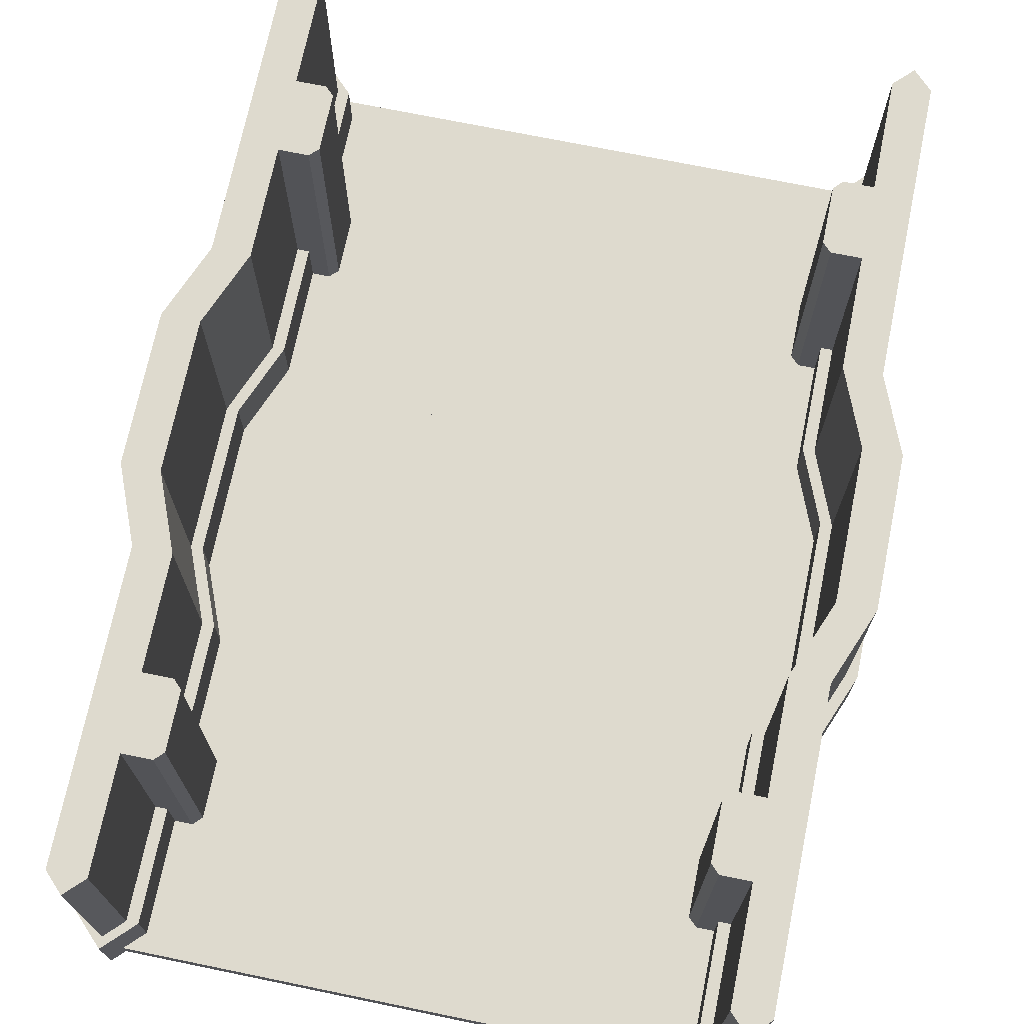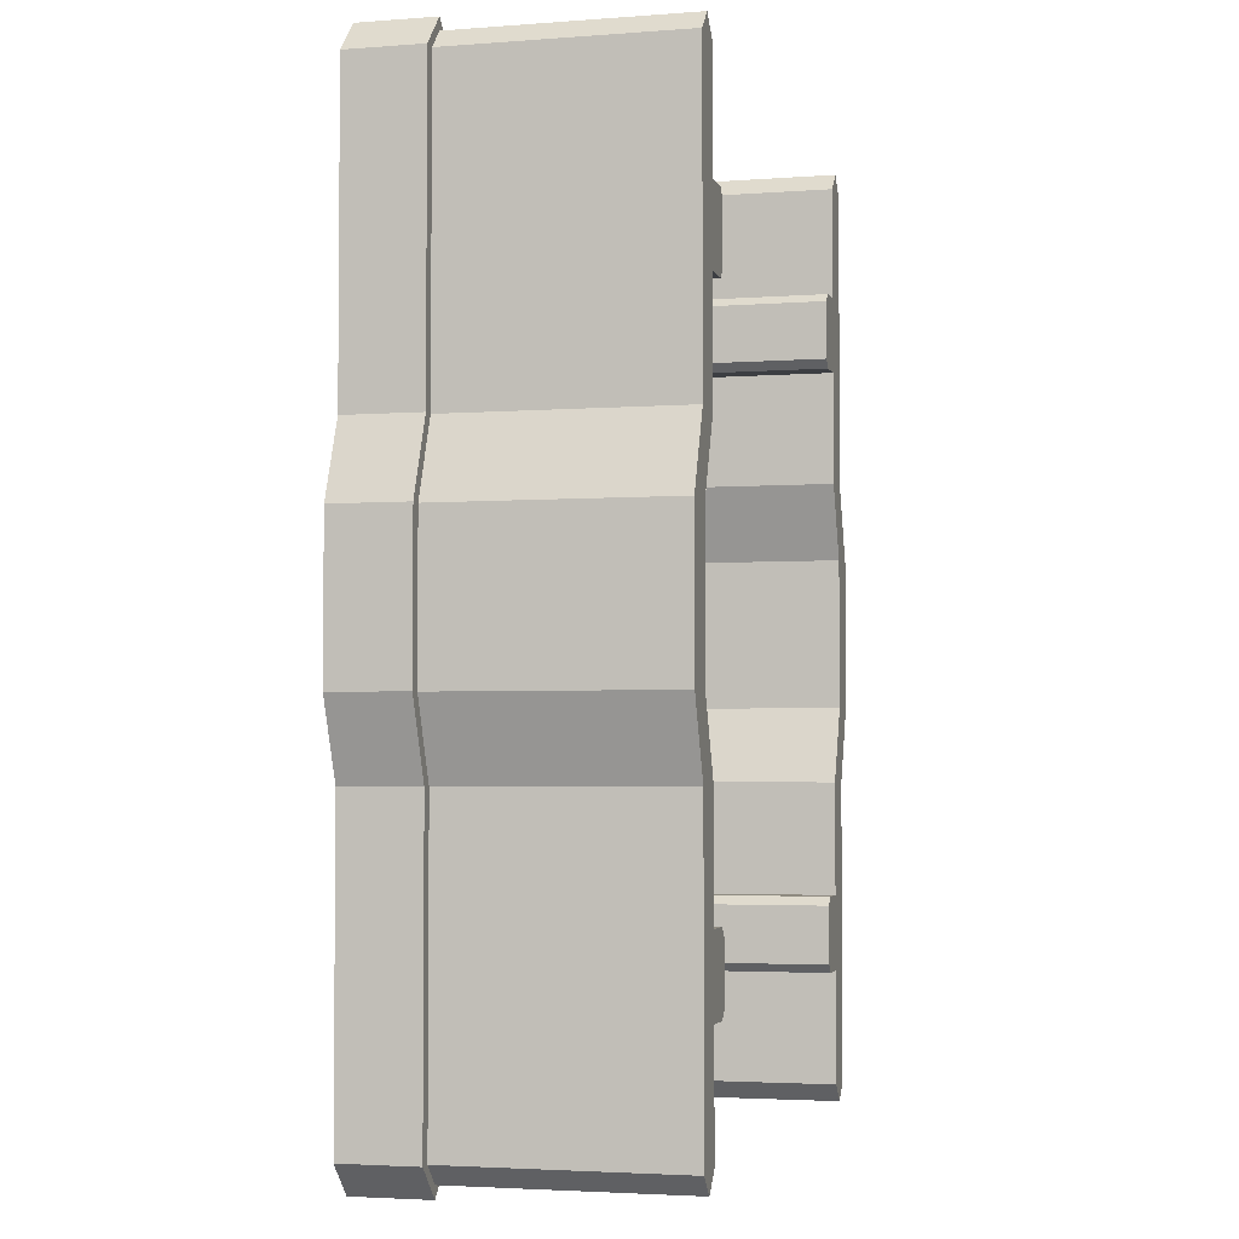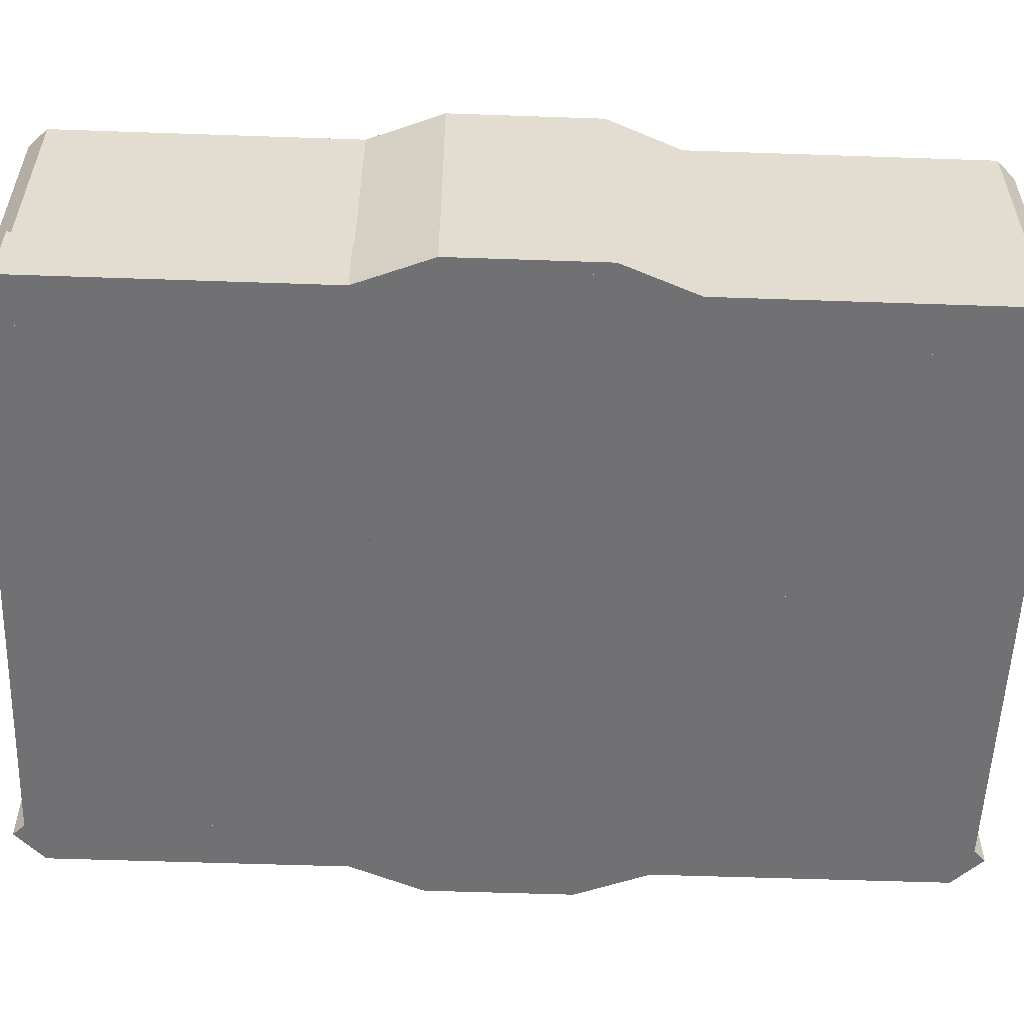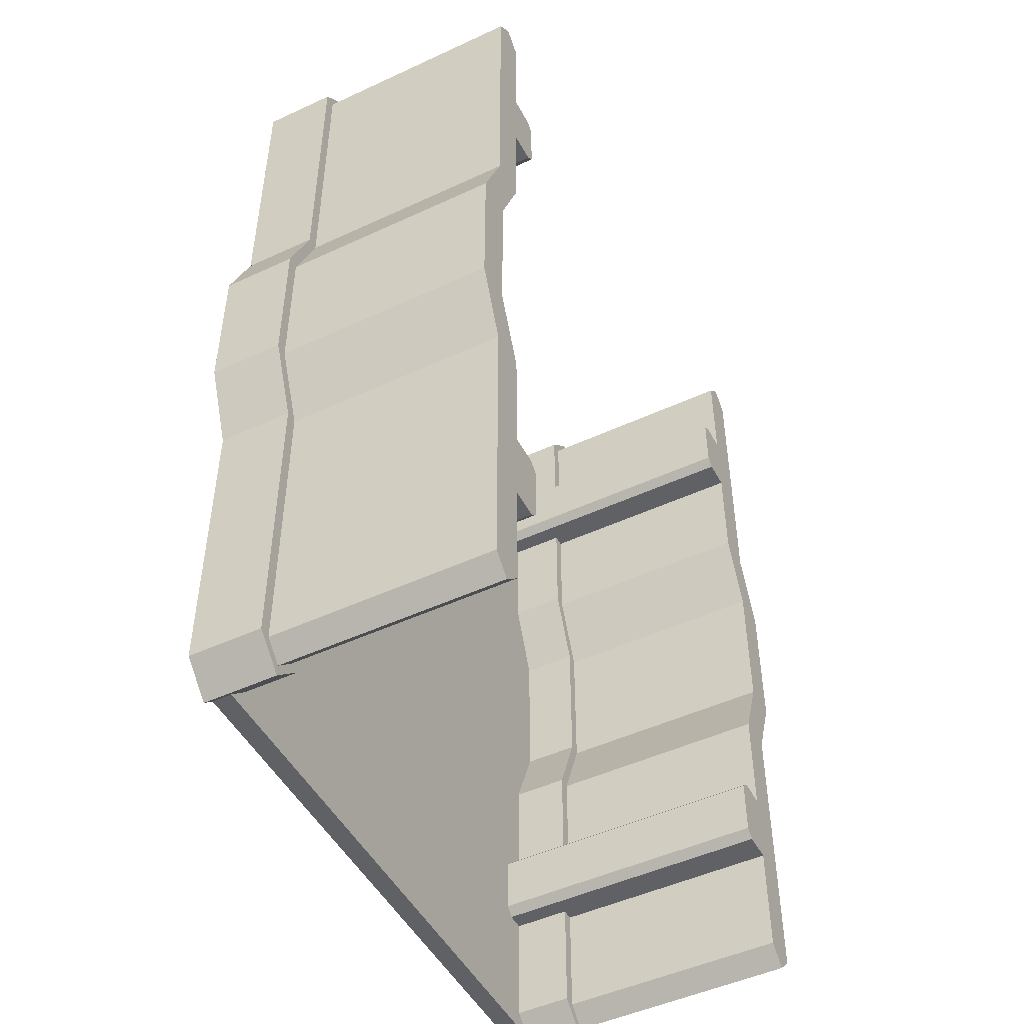
<metadata>
{"format":"obj","ext":"obj","renderer":"f3d","projection":"perspective","resolution":1024,"background":"white","views":[{"elev":71.3,"azim":11.6,"up":"+Y"},{"elev":-3.2,"azim":104.5,"up":"+Z"},{"elev":-55.3,"azim":-92.1,"up":"+Y"},{"elev":-48.8,"azim":117.3,"up":"+Z"}]}
</metadata>
<code>
g floor_06_55
v 1.562 0 -0.5
v 1.663 0 0.25
v 1.663 0 -0.25
v 1.562 0 0.5
v 1.5 0 -0.5625
v 1.5 0 0.5625
v 0.5 0 -0.5625
v 0.5 0 0.5625
v 0.4375 0 -0.5
v 0.4375 0 0.5
v 1.562 0.065 0.5
v 1.663 0.065 -0.25
v 1.663 0.065 0.25
v 1.562 0.065 -0.5
v 1.5 0.065 0.5625
v 1.5 0.065 -0.5625
v 0.5 0.065 0.5625
v 0.5 0.065 -0.5625
v 0.4375 0.065 0.5
v 0.4375 0.065 -0.5
v -0.5625 0 0.5
v -0.6625 0 -0.25
v -0.6625 0 0.25
v -0.5625 0 -0.5
v -0.5 0 0.5625
v -0.5 0 -0.5625
v 0.5625 0 0.5
v 0.5625 0 -0.5
v -0.5625 0.065 -0.5
v -0.6625 0.065 0.25
v -0.6625 0.065 -0.25
v -0.5625 0.065 0.5
v -0.5 0.065 -0.5625
v -0.5 0.065 0.5625
v 0.5625 0.065 -0.5
v 0.5625 0.065 0.5
f 3 2 1
f 4 1 2
f 5 1 4
f 6 5 4
f 7 5 6
f 8 7 6
f 9 7 8
f 10 9 8
f 13 12 11
f 14 11 12
f 15 11 14
f 16 15 14
f 17 15 16
f 18 17 16
f 19 17 18
f 20 19 18
f 5 7 16
f 18 16 7
f 14 1 16
f 5 16 1
f 12 3 14
f 1 14 3
f 6 4 15
f 11 15 4
f 8 17 10
f 19 10 17
f 10 19 9
f 20 9 19
f 7 9 18
f 20 18 9
f 8 6 17
f 15 17 6
f 13 2 12
f 3 12 2
f 11 4 13
f 2 13 4
f 23 22 21
f 24 21 22
f 25 21 24
f 26 25 24
f 8 25 26
f 7 8 26
f 27 8 7
f 28 27 7
f 31 30 29
f 32 29 30
f 33 29 32
f 34 33 32
f 18 33 34
f 17 18 34
f 35 18 17
f 36 35 17
f 25 8 34
f 17 34 8
f 32 21 34
f 25 34 21
f 30 23 32
f 21 32 23
f 26 24 33
f 29 33 24
f 7 18 28
f 35 28 18
f 28 35 27
f 36 27 35
f 8 27 17
f 36 17 27
f 7 26 18
f 33 18 26
f 31 22 30
f 23 30 22
f 29 24 31
f 22 31 24
g floor_04_56
v -0.5 0 1.562
v -0.5625 0 1.5
v -0.5 0 0.4375
v 0.5 0 1.562
v 0.5 0 0.4375
v 0.5625 0 1.5
v -0.5 0.065 0.4375
v -0.5625 0.065 1.5
v -0.5 0.065 1.562
v 0.5 0.065 0.4375
v 0.5 0.065 1.562
v 0.5625 0.065 1.5
v 0.4375 0 1.5
v 1.5 0 1.562
v 1.5 0 0.4375
v 1.562 0 1.5
v 0.4375 0.065 1.5
v 1.5 0.065 0.4375
v 1.5 0.065 1.562
v 1.562 0.065 1.5
f 38 21 37
f 39 37 21
f 40 37 39
f 41 40 39
f 42 40 41
f 27 42 41
f 32 44 43
f 45 43 44
f 46 43 45
f 47 46 45
f 36 46 47
f 48 36 47
f 37 40 45
f 47 45 40
f 44 38 45
f 37 45 38
f 32 21 44
f 38 44 21
f 39 21 43
f 32 43 21
f 41 46 27
f 36 27 46
f 27 36 42
f 48 42 36
f 40 42 47
f 48 47 42
f 41 39 46
f 43 46 39
f 49 10 40
f 41 40 10
f 50 40 41
f 51 50 41
f 52 50 51
f 4 52 51
f 19 53 46
f 47 46 53
f 54 46 47
f 55 54 47
f 11 54 55
f 56 11 55
f 40 50 47
f 55 47 50
f 53 49 47
f 40 47 49
f 19 10 53
f 49 53 10
f 41 10 46
f 19 46 10
f 51 54 4
f 11 4 54
f 4 11 52
f 56 52 11
f 50 52 55
f 56 55 52
f 51 41 54
f 46 54 41
g floor_04_59
v 1.5 0 -1.562
v 1.562 0 -1.5
v 1.5 0 -0.4375
v 0.5 0 -1.562
v 0.5 0 -0.4375
v 0.4375 0 -1.5
v 1.5 0.065 -0.4375
v 1.562 0.065 -1.5
v 1.5 0.065 -1.562
v 0.5 0.065 -0.4375
v 0.5 0.065 -1.562
v 0.4375 0.065 -1.5
v 0.5625 0 -1.5
v -0.5 0 -1.562
v -0.5 0 -0.4375
v -0.5625 0 -1.5
v 0.5625 0.065 -1.5
v -0.5 0.065 -0.4375
v -0.5 0.065 -1.562
v -0.5625 0.065 -1.5
f 58 1 57
f 59 57 1
f 60 57 59
f 61 60 59
f 62 60 61
f 9 62 61
f 14 64 63
f 65 63 64
f 66 63 65
f 67 66 65
f 20 66 67
f 68 20 67
f 57 60 65
f 67 65 60
f 64 58 65
f 57 65 58
f 14 1 64
f 58 64 1
f 59 1 63
f 14 63 1
f 61 66 9
f 20 9 66
f 9 20 62
f 68 62 20
f 60 62 67
f 68 67 62
f 61 59 66
f 63 66 59
f 69 28 60
f 61 60 28
f 70 60 61
f 71 70 61
f 72 70 71
f 24 72 71
f 35 73 66
f 67 66 73
f 74 66 67
f 75 74 67
f 29 74 75
f 76 29 75
f 60 70 67
f 75 67 70
f 73 69 67
f 60 67 69
f 35 28 73
f 69 73 28
f 61 28 66
f 35 66 28
f 71 74 24
f 29 24 74
f 24 29 72
f 76 72 29
f 70 72 75
f 76 75 72
f 71 61 74
f 66 74 61
g wall_02_61
v 1.438 0 1.5
v 1.438 1 1.5
v 1.5 0 1.562
v 1.5 1 1.562
v 1.5 0 0.4375
v 1.5 1 0.4375
v 1.438 0 0.5
v 1.438 1 0.5
v 1.562 1 1.5
v 1.562 0 1.5
v 1.562 1 0.5
v 1.562 0 0.5
v 1.603 0.25 0.5
v 1.603 0 0.5
v 1.603 0.25 1.5
v 1.603 0 1.5
v 1.5 0.25 0.3975
v 1.5 0.25 1.603
v 1.397 0.25 0.5
v 1.397 0.25 1.5
v 1.397 0 0.5
v 1.397 0 1.5
v 1.5 0 1.603
v 1.5 0 0.3975
v 1.438 0 0.875
v 1.339 0 0.875
v 1.438 0 1.125
v 1.339 0 1.125
v 1.31 0 1.096
v 1.31 0 0.9037
v 1.438 1 0.875
v 1.438 1 1.125
v 1.339 1 0.875
v 1.339 1 1.125
v 1.31 1 0.9037
v 1.31 1 1.096
f 79 78 77
f 78 79 80
f 83 82 81
f 82 83 84
f 80 86 85
f 86 80 79
f 82 85 87
f 85 82 80
f 80 82 84
f 80 84 78
f 79 88 86
f 88 79 81
f 81 79 77
f 81 77 83
f 87 81 82
f 81 87 88
f 85 88 87
f 88 85 86
f 77 84 83
f 84 77 78
f 91 90 89
f 90 91 92
f 93 91 89
f 91 93 94
f 94 93 95
f 94 95 96
f 98 95 97
f 95 98 96
f 99 90 92
f 90 99 100
f 100 99 97
f 97 99 98
f 99 96 98
f 96 99 94
f 94 92 91
f 92 94 99
f 97 93 100
f 93 97 95
f 93 90 100
f 90 93 89
f 103 102 101
f 102 103 104
f 102 104 105
f 102 105 106
f 109 108 107
f 108 109 110
f 110 109 111
f 110 111 112
f 108 101 107
f 101 108 103
f 109 101 102
f 101 109 107
f 111 102 106
f 102 111 109
f 105 111 106
f 111 105 112
f 110 105 104
f 105 110 112
f 108 104 103
f 104 108 110
g wall_02_62
v 1.438 0 -0.5
v 1.438 1 -0.5
v 1.5 0 -0.4375
v 1.5 1 -0.4375
v 1.5 0 -1.562
v 1.5 1 -1.562
v 1.438 0 -1.5
v 1.438 1 -1.5
v 1.562 1 -0.5
v 1.562 0 -0.5
v 1.562 1 -1.5
v 1.562 0 -1.5
v 1.603 0.25 -1.5
v 1.603 0 -1.5
v 1.603 0.25 -0.5
v 1.603 0 -0.5
v 1.5 0.25 -1.603
v 1.5 0.25 -0.3975
v 1.397 0.25 -1.5
v 1.397 0.25 -0.5
v 1.397 0 -1.5
v 1.397 0 -0.5
v 1.5 0 -0.3975
v 1.5 0 -1.603
v 1.438 0 -1.125
v 1.339 0 -1.125
v 1.438 0 -0.875
v 1.339 0 -0.875
v 1.31 0 -0.9037
v 1.31 0 -1.096
v 1.438 1 -1.125
v 1.438 1 -0.875
v 1.339 1 -1.125
v 1.339 1 -0.875
v 1.31 1 -1.096
v 1.31 1 -0.9037
f 115 114 113
f 114 115 116
f 119 118 117
f 118 119 120
f 116 122 121
f 122 116 115
f 118 121 123
f 121 118 116
f 116 118 120
f 116 120 114
f 115 124 122
f 124 115 117
f 117 115 113
f 117 113 119
f 123 117 118
f 117 123 124
f 121 124 123
f 124 121 122
f 113 120 119
f 120 113 114
f 127 126 125
f 126 127 128
f 129 127 125
f 127 129 130
f 130 129 131
f 130 131 132
f 134 131 133
f 131 134 132
f 135 126 128
f 126 135 136
f 136 135 133
f 133 135 134
f 135 132 134
f 132 135 130
f 130 128 127
f 128 130 135
f 133 129 136
f 129 133 131
f 129 126 136
f 126 129 125
f 139 138 137
f 138 139 140
f 138 140 141
f 138 141 142
f 145 144 143
f 144 145 146
f 146 145 147
f 146 147 148
f 144 137 143
f 137 144 139
f 145 137 138
f 137 145 143
f 147 138 142
f 138 147 145
f 141 147 142
f 147 141 148
f 146 141 140
f 141 146 148
f 144 140 139
f 140 144 146
g wall_02_63
v -0.4375 0 0.5
v -0.4375 1 0.5
v -0.5 0 0.4375
v -0.5 1 0.4375
v -0.5 0 1.562
v -0.5 1 1.562
v -0.4375 0 1.5
v -0.4375 1 1.5
v -0.5625 1 0.5
v -0.5625 0 0.5
v -0.5625 1 1.5
v -0.5625 0 1.5
v -0.6025 0.25 1.5
v -0.6025 0 1.5
v -0.6025 0.25 0.5
v -0.6025 0 0.5
v -0.5 0.25 1.603
v -0.5 0.25 0.3975
v -0.3975 0.25 1.5
v -0.3975 0.25 0.5
v -0.3975 0 1.5
v -0.3975 0 0.5
v -0.5 0 0.3975
v -0.5 0 1.603
v -0.4376 0 1.125
v -0.3387 0 1.125
v -0.4376 0 0.875
v -0.3387 0 0.875
v -0.31 0 0.9037
v -0.31 0 1.096
v -0.4376 1 1.125
v -0.4376 1 0.875
v -0.3387 1 1.125
v -0.3387 1 0.875
v -0.31 1 1.096
v -0.31 1 0.9037
f 151 150 149
f 150 151 152
f 155 154 153
f 154 155 156
f 152 158 157
f 158 152 151
f 154 157 159
f 157 154 152
f 152 154 156
f 152 156 150
f 151 160 158
f 160 151 153
f 153 151 149
f 153 149 155
f 159 153 154
f 153 159 160
f 157 160 159
f 160 157 158
f 149 156 155
f 156 149 150
f 163 162 161
f 162 163 164
f 165 163 161
f 163 165 166
f 166 165 167
f 166 167 168
f 170 167 169
f 167 170 168
f 171 162 164
f 162 171 172
f 172 171 169
f 169 171 170
f 171 168 170
f 168 171 166
f 166 164 163
f 164 166 171
f 169 165 172
f 165 169 167
f 165 162 172
f 162 165 161
f 175 174 173
f 174 175 176
f 174 176 177
f 174 177 178
f 181 180 179
f 180 181 182
f 182 181 183
f 182 183 184
f 180 173 179
f 173 180 175
f 181 173 174
f 173 181 179
f 183 174 178
f 174 183 181
f 177 183 178
f 183 177 184
f 182 177 176
f 177 182 184
f 180 176 175
f 176 180 182
g wall_02_64
v -0.4375 0 -1.5
v -0.4375 1 -1.5
v -0.5 0 -1.562
v -0.5 1 -1.562
v -0.5 0 -0.4375
v -0.5 1 -0.4375
v -0.4375 0 -0.5
v -0.4375 1 -0.5
v -0.5625 1 -1.5
v -0.5625 0 -1.5
v -0.5625 1 -0.5
v -0.5625 0 -0.5
v -0.6025 0.25 -0.5
v -0.6025 0 -0.5
v -0.6025 0.25 -1.5
v -0.6025 0 -1.5
v -0.5 0.25 -0.3975
v -0.5 0.25 -1.603
v -0.3975 0.25 -0.5
v -0.3975 0.25 -1.5
v -0.3975 0 -0.5
v -0.3975 0 -1.5
v -0.5 0 -1.603
v -0.5 0 -0.3975
v -0.4376 0 -0.875
v -0.3387 0 -0.875
v -0.4376 0 -1.125
v -0.3387 0 -1.125
v -0.31 0 -1.096
v -0.31 0 -0.9037
v -0.4376 1 -0.875
v -0.4376 1 -1.125
v -0.3387 1 -0.875
v -0.3387 1 -1.125
v -0.31 1 -0.9037
v -0.31 1 -1.096
f 187 186 185
f 186 187 188
f 191 190 189
f 190 191 192
f 188 194 193
f 194 188 187
f 190 193 195
f 193 190 188
f 188 190 192
f 188 192 186
f 187 196 194
f 196 187 189
f 189 187 185
f 189 185 191
f 195 189 190
f 189 195 196
f 193 196 195
f 196 193 194
f 185 192 191
f 192 185 186
f 199 198 197
f 198 199 200
f 201 199 197
f 199 201 202
f 202 201 203
f 202 203 204
f 206 203 205
f 203 206 204
f 207 198 200
f 198 207 208
f 208 207 205
f 205 207 206
f 207 204 206
f 204 207 202
f 202 200 199
f 200 202 207
f 205 201 208
f 201 205 203
f 201 198 208
f 198 201 197
f 211 210 209
f 210 211 212
f 210 212 213
f 210 213 214
f 217 216 215
f 216 217 218
f 218 217 219
f 218 219 220
f 216 209 215
f 209 216 211
f 217 209 210
f 209 217 215
f 219 210 214
f 210 219 217
f 213 219 214
f 219 213 220
f 218 213 212
f 213 218 220
f 216 212 211
f 212 216 218
g wall_03_65
v -0.6625 1 0.25
v -0.6625 1 -0.25
v -0.5625 1 0.5
v -0.5625 1 -0.5
v -0.5375 1 0.25
v -0.5 1 0.5625
v -0.4375 1 0.5
v -0.5375 1 -0.25
v -0.5 1 -0.5625
v -0.4375 1 -0.5
v -0.6625 5.264e-17 0.25
v -0.6625 4.512e-17 -0.25
v -0.5375 4.512e-17 0.25
v -0.5375 5.264e-17 -0.25
v -0.5 -6.317e-16 0.5625
v -0.4375 0 0.5
v -0.5625 0 0.5
v -0.4375 0 -0.5
v -0.5 -2.707e-16 -0.5625
v -0.5625 0 -0.5
v -0.7025 0.25 -0.25
v -0.7025 1.5e-17 -0.25
v -0.6025 0.25 -0.5
v -0.6025 0 -0.5
v -0.7025 0.25 0.25
v -0.6025 0.25 0.5
v -0.5 0.25 0.6025
v -0.5 0.25 -0.6025
v -0.4975 0.25 0.25
v -0.3975 0.25 0.5
v -0.4975 0.25 -0.25
v -0.3975 0.25 -0.5
v -0.4975 1.692e-17 -0.25
v -0.3975 0 -0.5
v -0.5 0 -0.6025
v -0.4975 2.35e-17 0.25
v -0.5 -4.512e-17 0.6025
v -0.6025 0 0.5
v -0.7025 2.116e-17 0.25
v -0.3975 0 0.5
f 223 222 221
f 222 223 224
f 224 223 225
f 225 223 226
f 225 226 227
f 228 224 225
f 224 228 229
f 229 228 230
f 222 231 221
f 231 222 232
f 234 225 233
f 225 234 228
f 236 226 235
f 226 236 227
f 223 235 226
f 235 223 237
f 233 227 236
f 227 233 225
f 239 230 238
f 230 239 229
f 221 237 223
f 237 221 231
f 238 228 234
f 228 238 230
f 229 240 224
f 240 229 239
f 224 232 222
f 232 224 240
f 240 231 232
f 231 240 237
f 237 240 234
f 234 240 239
f 234 239 238
f 233 237 234
f 237 233 235
f 235 233 236
f 243 242 241
f 242 243 244
f 246 241 245
f 241 246 243
f 243 246 247
f 243 247 248
f 248 247 249
f 249 247 250
f 251 248 249
f 248 251 252
f 254 251 253
f 251 254 252
f 254 253 255
f 256 255 253
f 257 255 256
f 258 255 257
f 258 244 255
f 259 244 258
f 244 259 242
f 257 256 260
f 255 252 254
f 252 255 248
f 248 244 243
f 244 248 255
f 260 247 257
f 247 260 250
f 247 258 257
f 258 247 246
f 241 259 245
f 259 241 242
f 245 258 246
f 258 245 259
f 253 249 256
f 249 253 251
f 256 250 260
f 250 256 249
g wall_03_66
v 1.663 1 -0.25
v 1.663 1 0.25
v 1.562 1 -0.5
v 1.562 1 0.5
v 1.538 1 -0.25
v 1.5 1 -0.5625
v 1.438 1 -0.5
v 1.538 1 0.25
v 1.5 1 0.5625
v 1.438 1 0.5
v 1.663 5.264e-17 -0.25
v 1.663 4.512e-17 0.25
v 1.538 4.512e-17 -0.25
v 1.538 5.264e-17 0.25
v 1.5 -6.317e-16 -0.5625
v 1.438 0 -0.5
v 1.562 0 -0.5
v 1.438 0 0.5
v 1.5 -2.707e-16 0.5625
v 1.562 0 0.5
v 1.702 0.25 0.25
v 1.702 1.5e-17 0.25
v 1.603 0.25 0.5
v 1.603 0 0.5
v 1.702 0.25 -0.25
v 1.603 0.25 -0.5
v 1.5 0.25 -0.6025
v 1.5 0.25 0.6025
v 1.498 0.25 -0.25
v 1.397 0.25 -0.5
v 1.498 0.25 0.25
v 1.397 0.25 0.5
v 1.498 1.692e-17 0.25
v 1.397 0 0.5
v 1.5 0 0.6025
v 1.498 2.35e-17 -0.25
v 1.5 -4.512e-17 -0.6025
v 1.603 0 -0.5
v 1.702 2.116e-17 -0.25
v 1.397 0 -0.5
f 263 262 261
f 262 263 264
f 264 263 265
f 265 263 266
f 265 266 267
f 268 264 265
f 264 268 269
f 269 268 270
f 262 271 261
f 271 262 272
f 274 265 273
f 265 274 268
f 276 266 275
f 266 276 267
f 263 275 266
f 275 263 277
f 273 267 276
f 267 273 265
f 279 270 278
f 270 279 269
f 261 277 263
f 277 261 271
f 278 268 274
f 268 278 270
f 269 280 264
f 280 269 279
f 264 272 262
f 272 264 280
f 280 271 272
f 271 280 277
f 277 280 274
f 274 280 279
f 274 279 278
f 273 277 274
f 277 273 275
f 275 273 276
f 283 282 281
f 282 283 284
f 286 281 285
f 281 286 283
f 283 286 287
f 283 287 288
f 288 287 289
f 289 287 290
f 291 288 289
f 288 291 292
f 294 291 293
f 291 294 292
f 294 293 295
f 296 295 293
f 297 295 296
f 298 295 297
f 298 284 295
f 299 284 298
f 284 299 282
f 297 296 300
f 295 292 294
f 292 295 288
f 288 284 283
f 284 288 295
f 300 287 297
f 287 300 290
f 287 298 297
f 298 287 286
f 281 299 285
f 299 281 282
f 285 298 286
f 298 285 299
f 293 289 296
f 289 293 291
f 296 290 300
f 290 296 289

</code>
